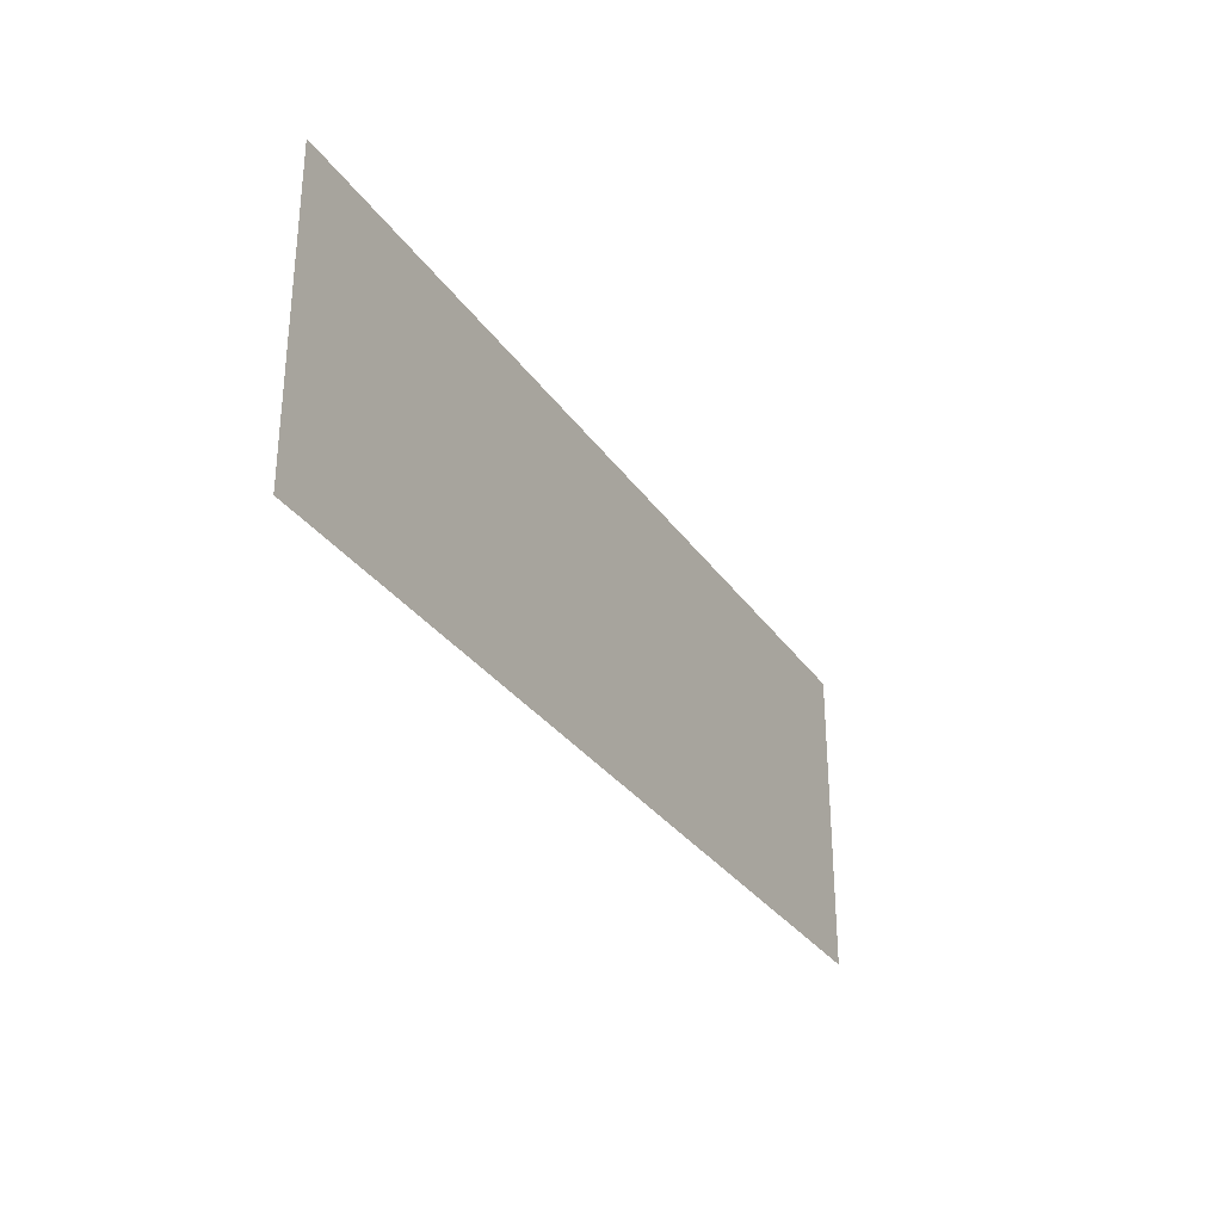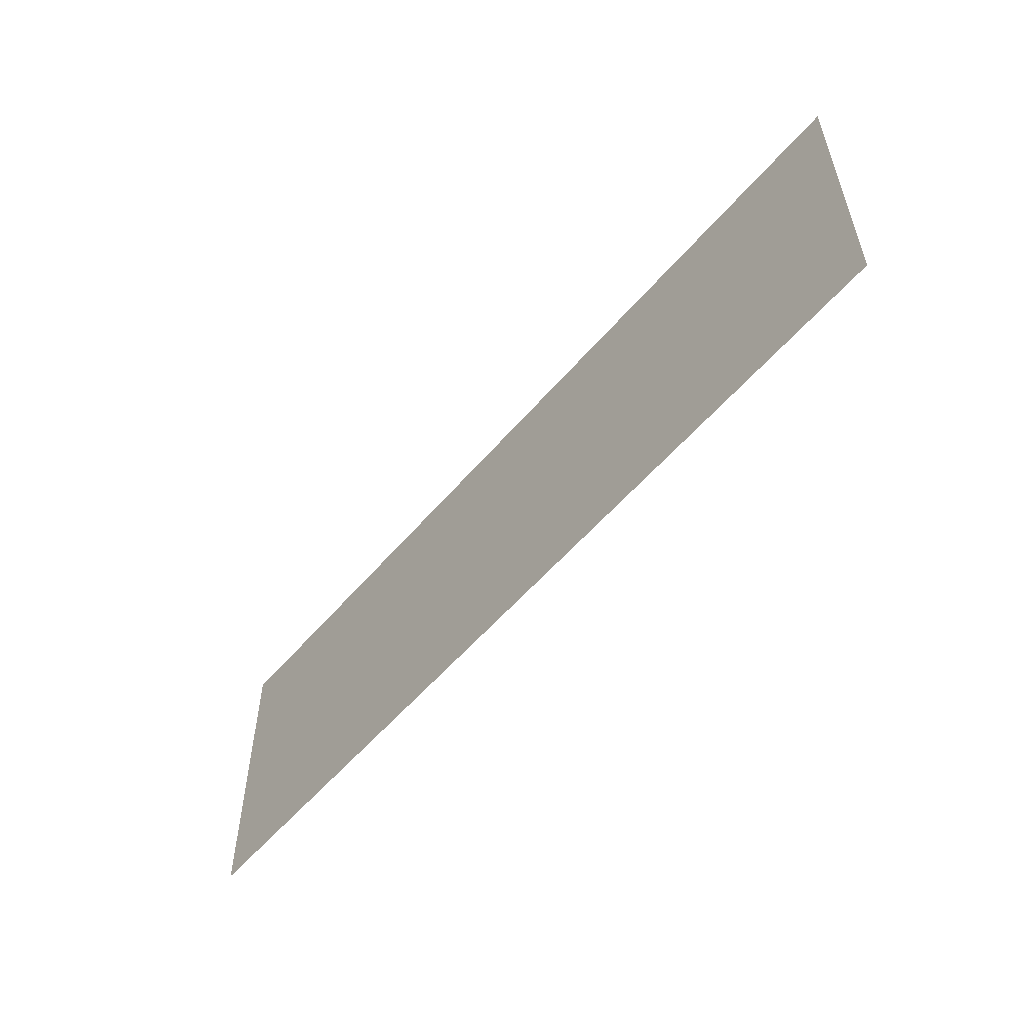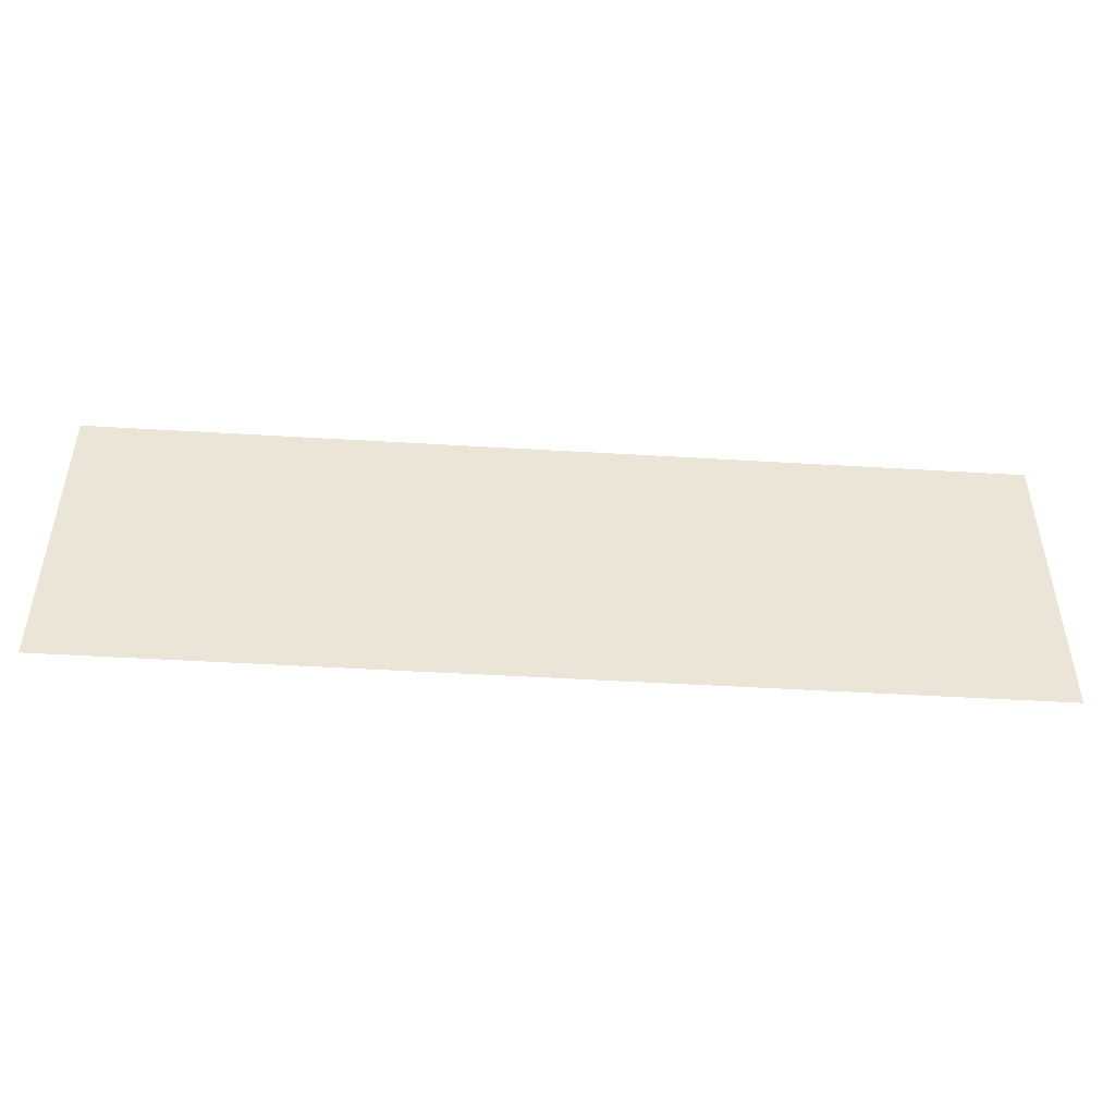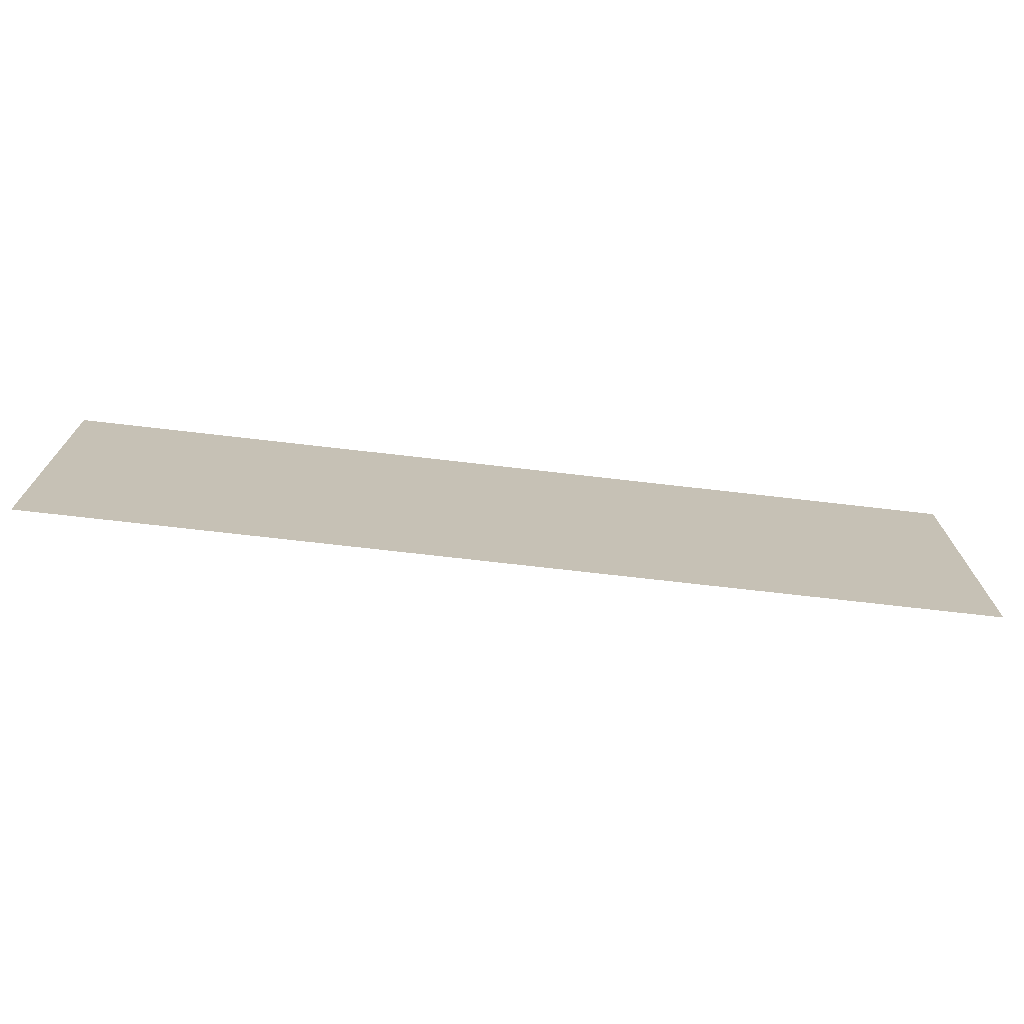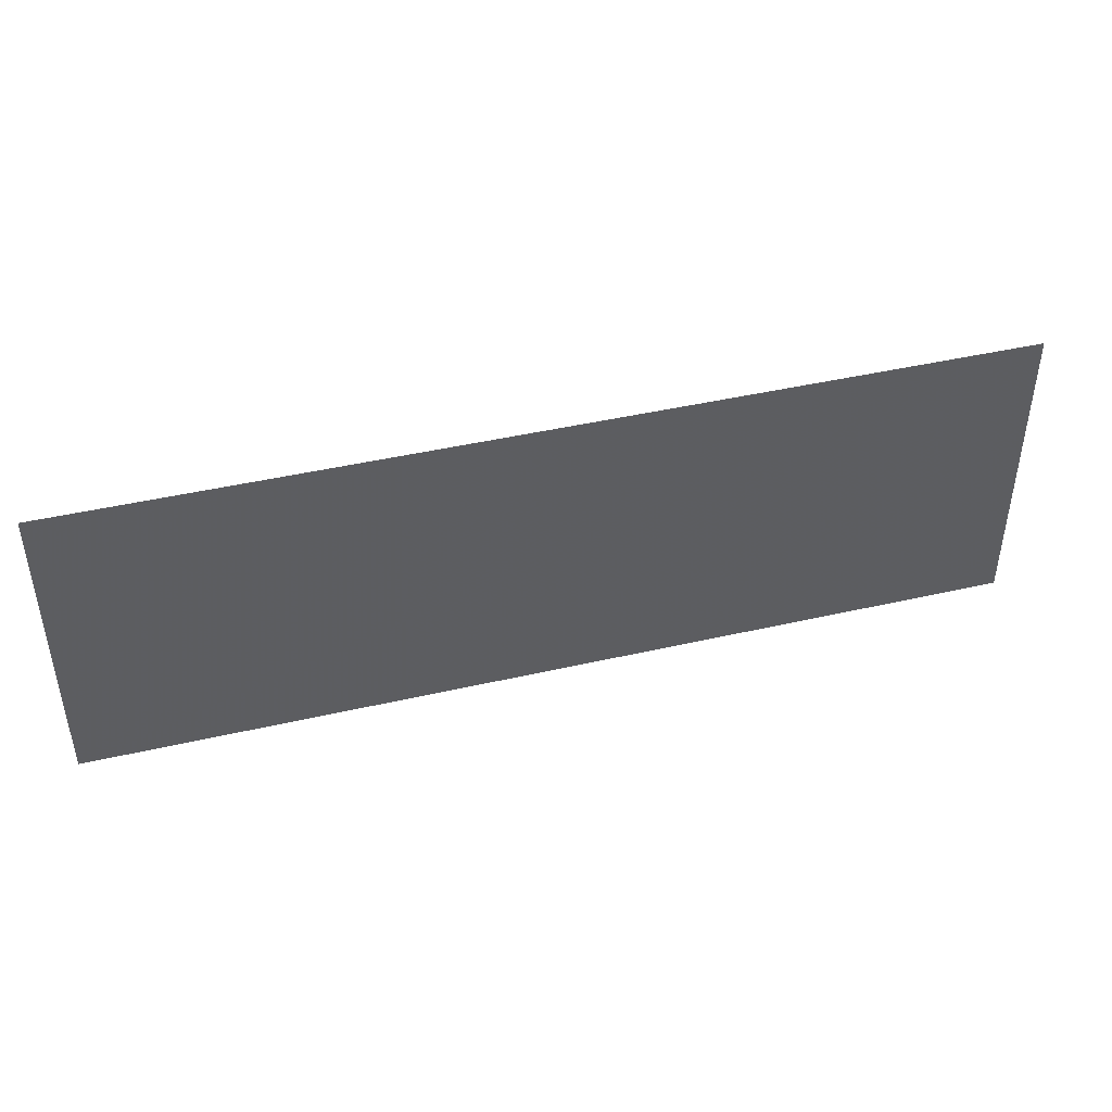
<metadata>
{"format":"obj","ext":"obj","renderer":"f3d","projection":"perspective","resolution":1024,"background":"white","views":[{"elev":-30.7,"azim":-61.7,"up":"+Z"},{"elev":-55.1,"azim":-129.5,"up":"+Z"},{"elev":-47.3,"azim":176.1,"up":"+Z"},{"elev":-71.8,"azim":173.4,"up":"+Z"},{"elev":44.0,"azim":164.9,"up":"+Z"}]}
</metadata>
<code>
v -0.6875 0 0.8125
v -0.6875 0 0.6875
v -0.3125 0 0.6875
v -0.3125 0 0.8125
f 1 2 3
f 1 3 4

</code>
